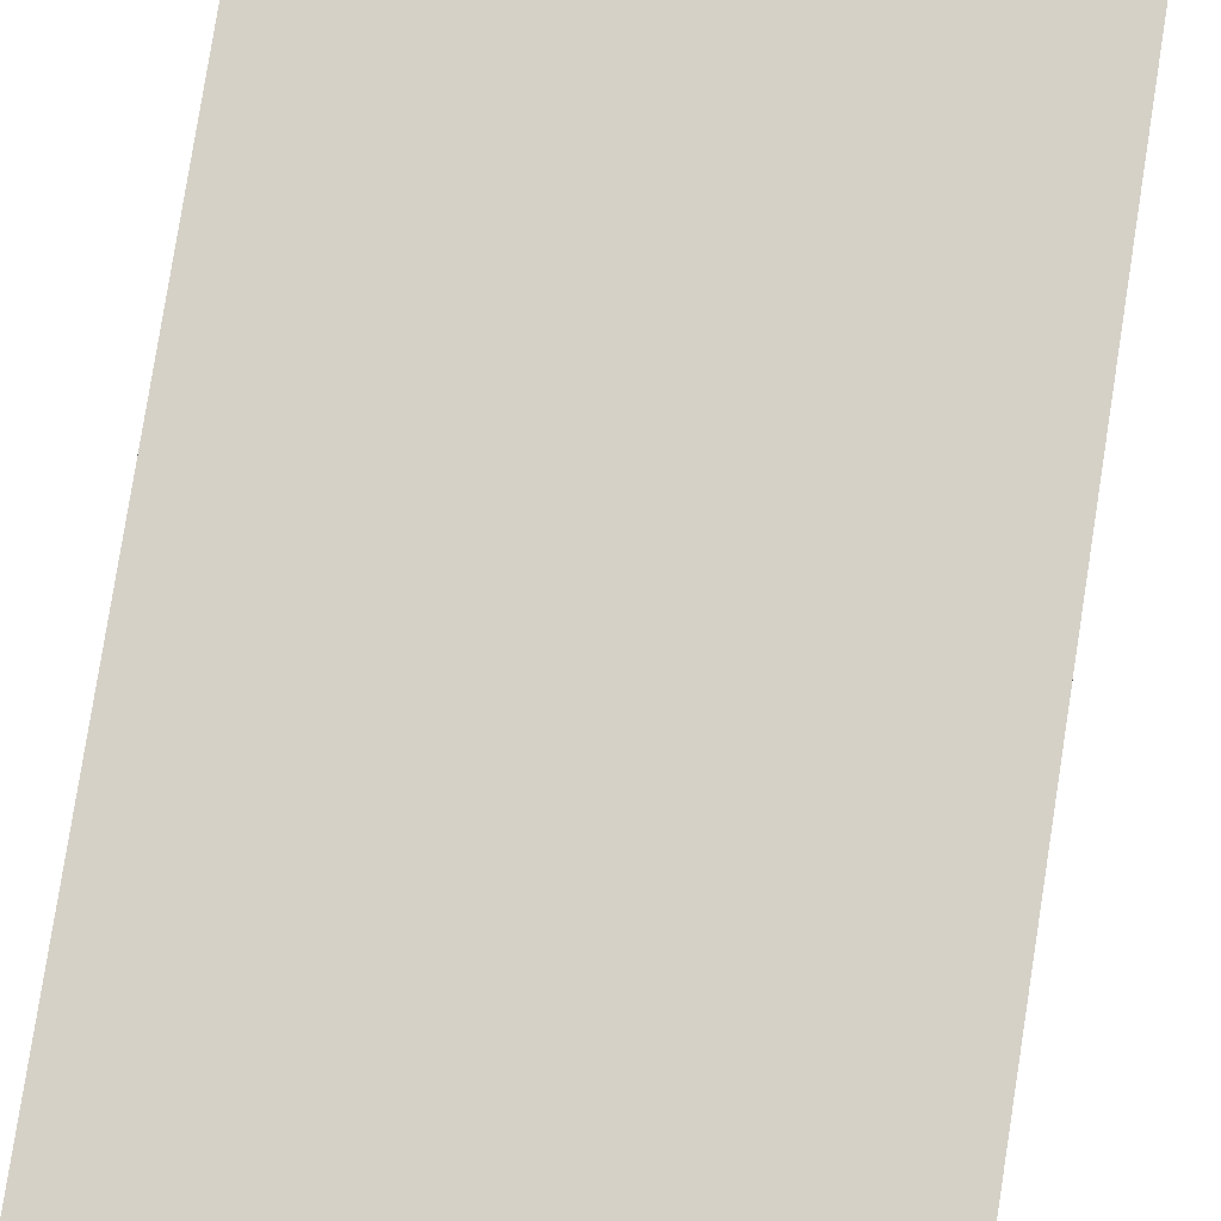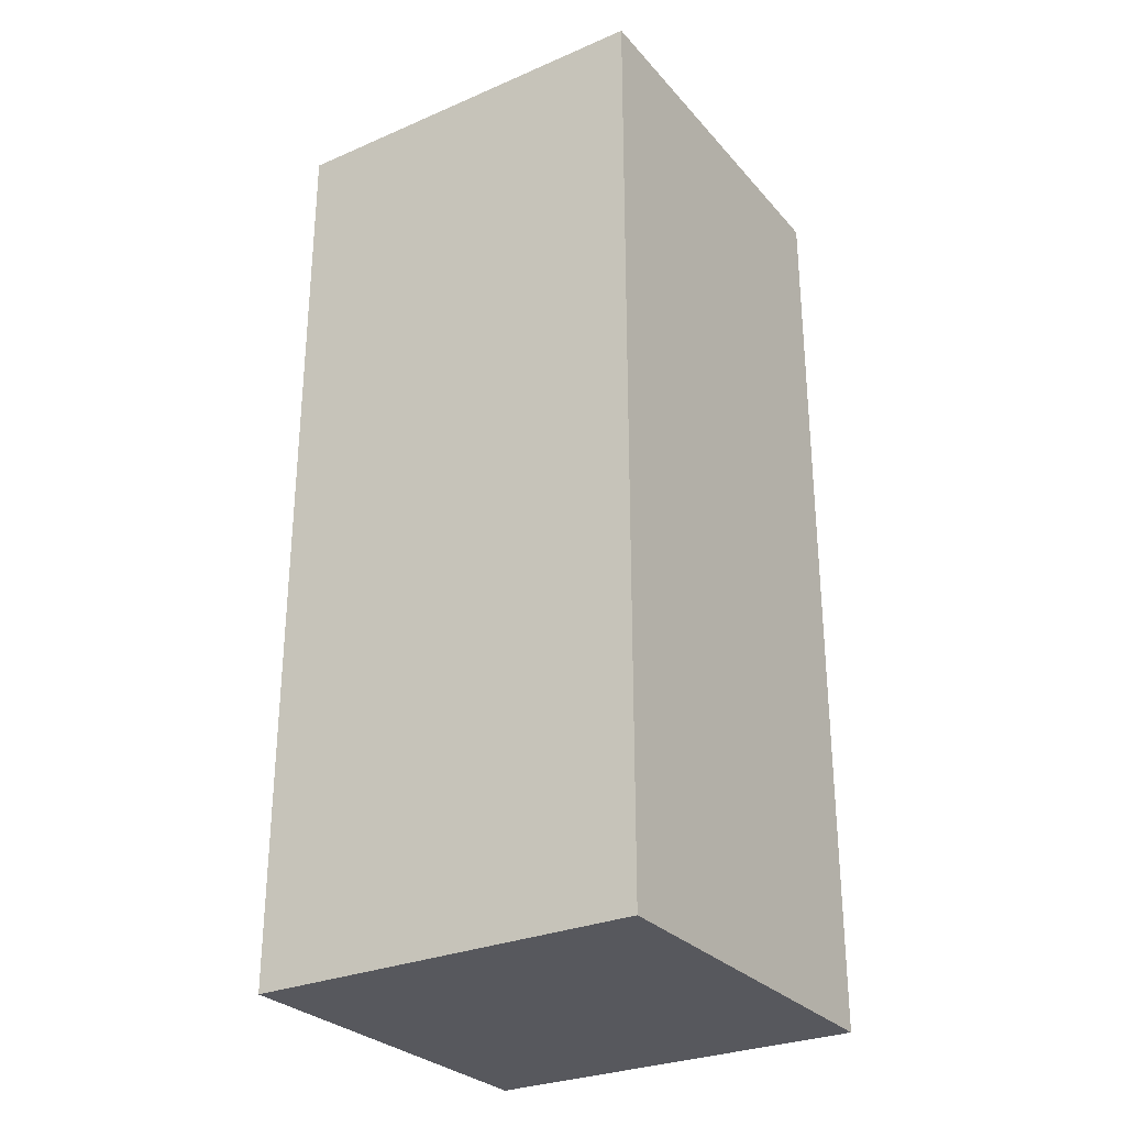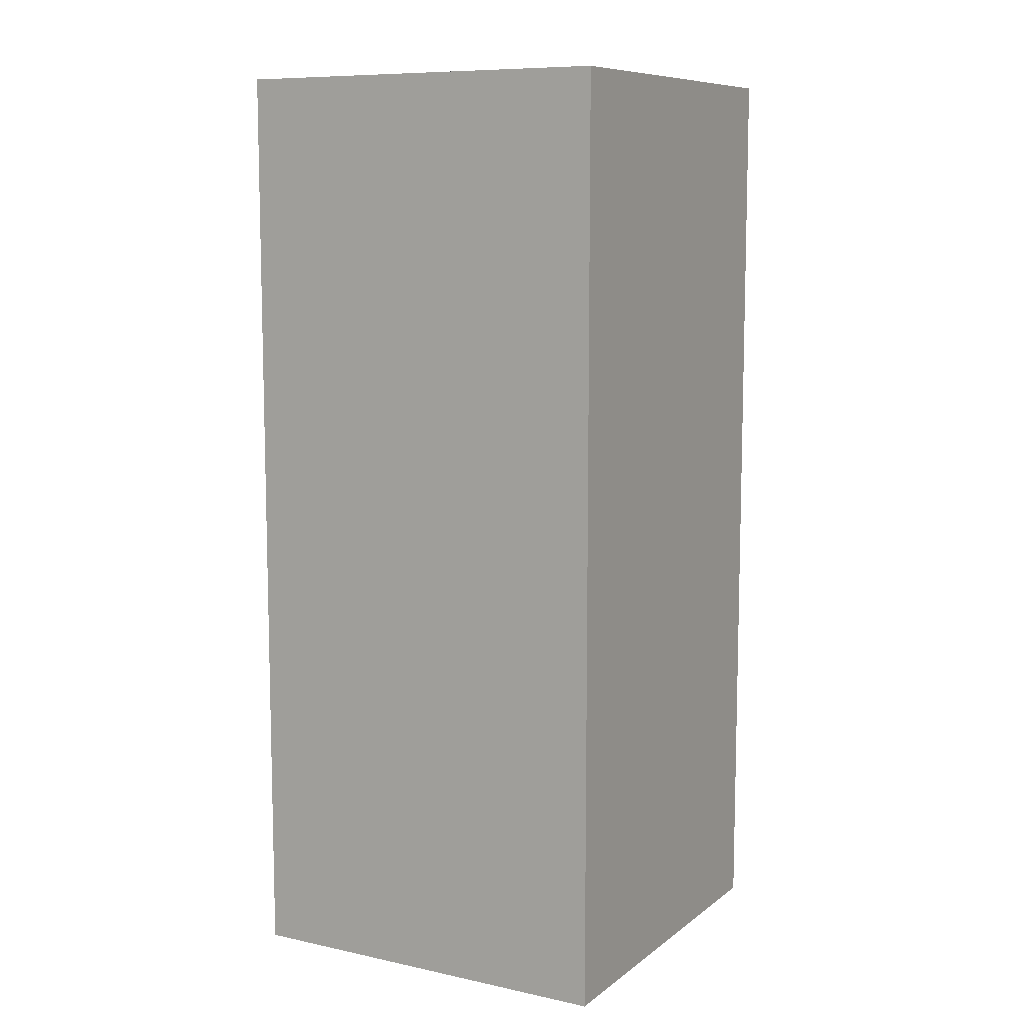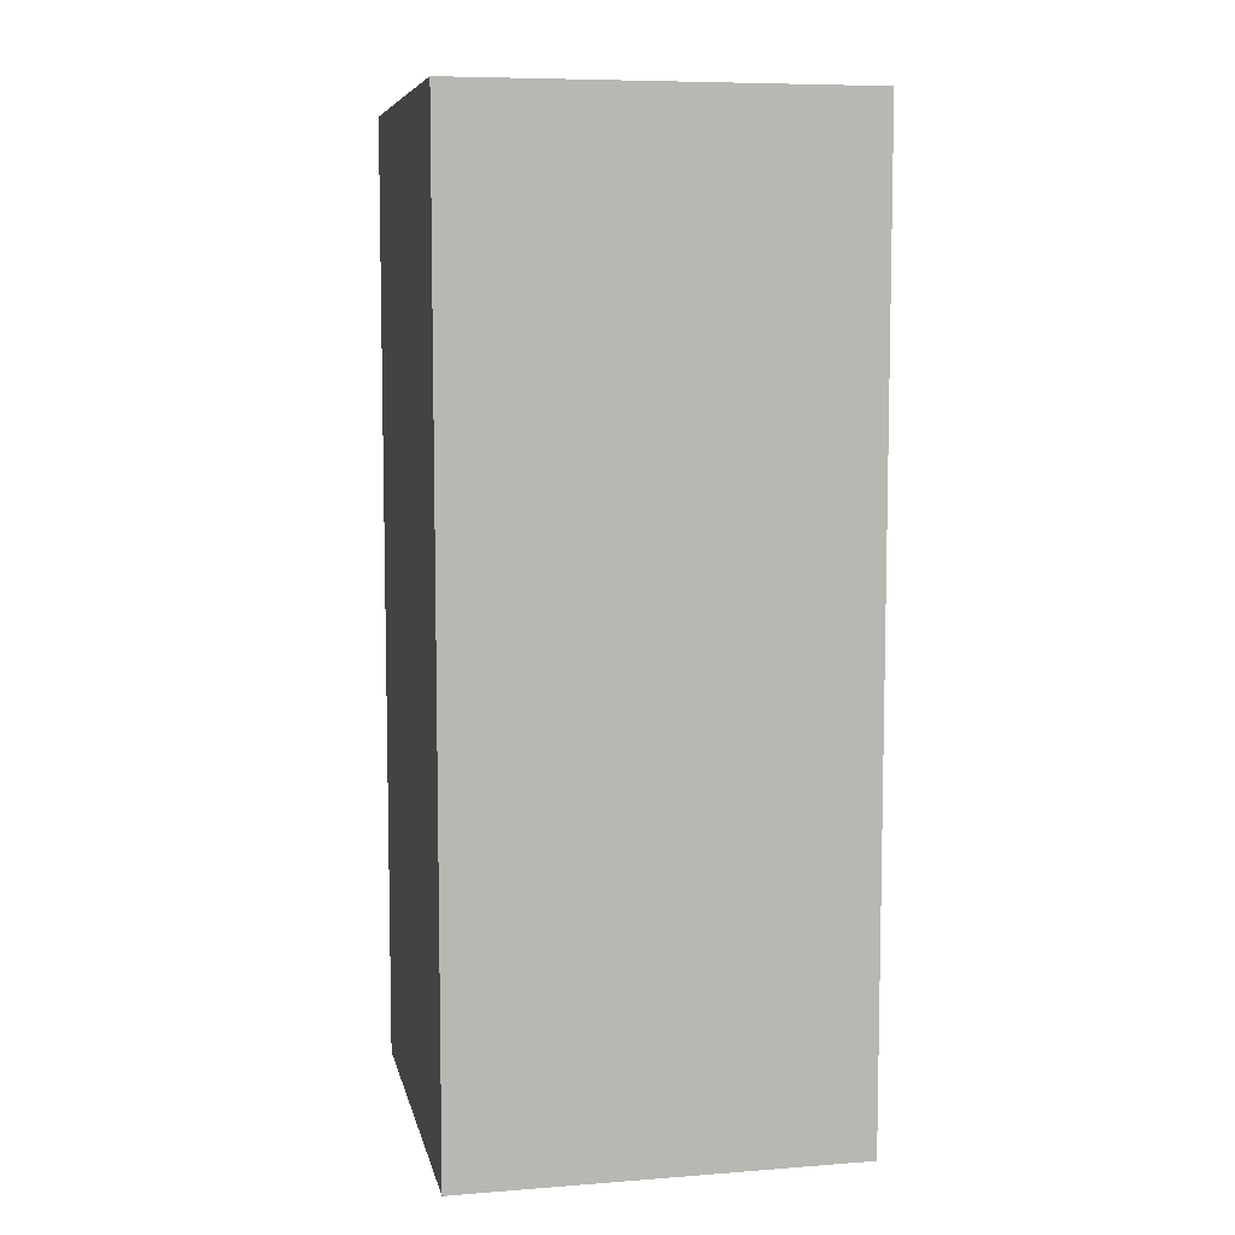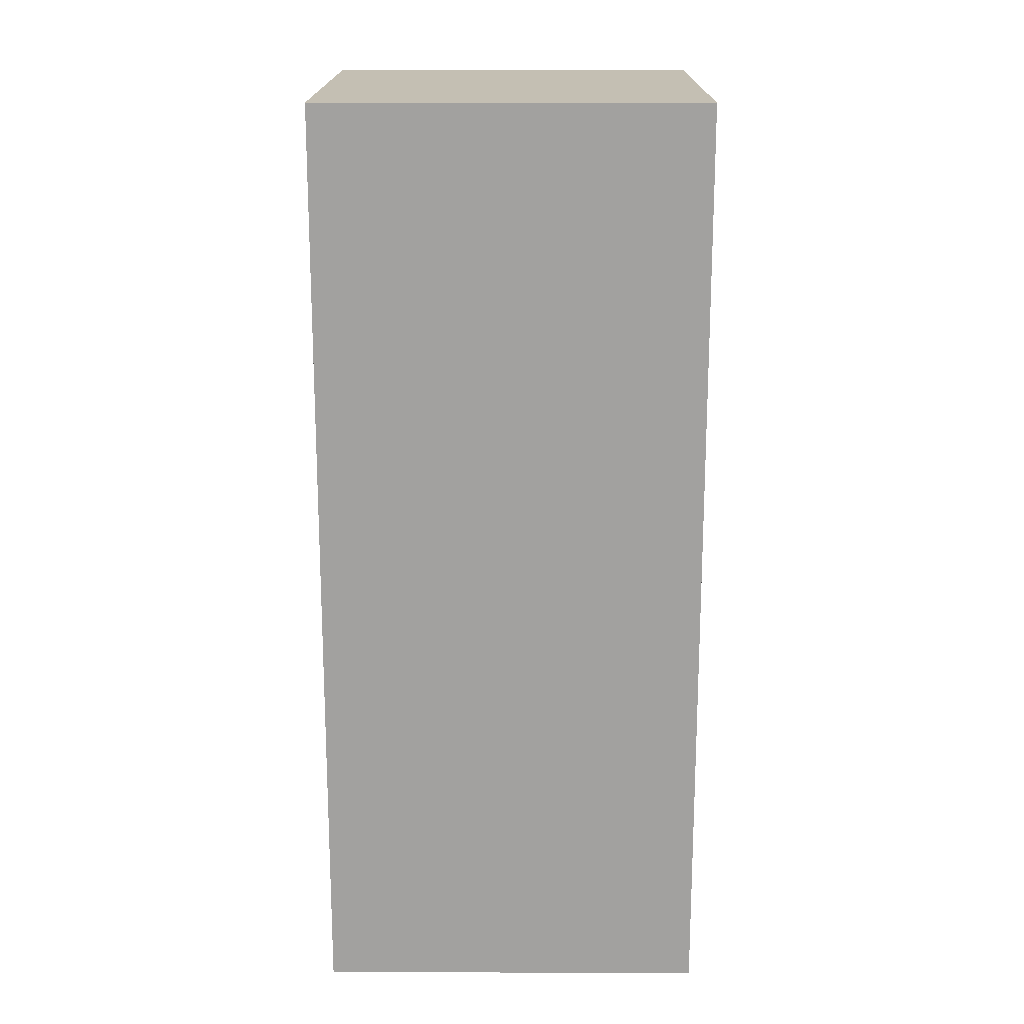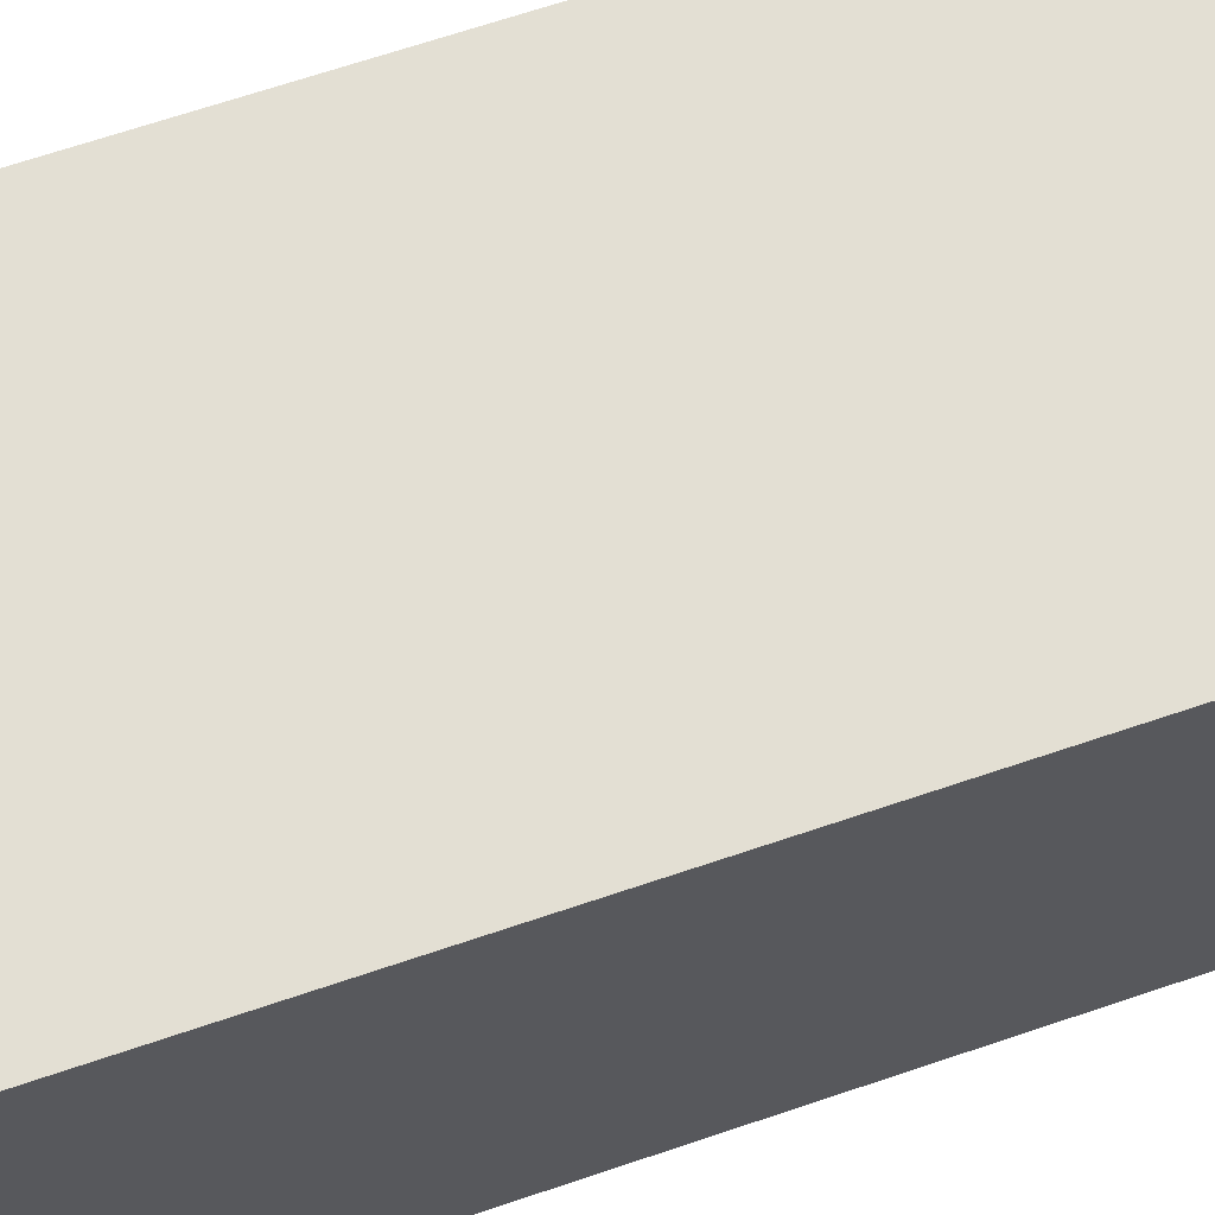
<metadata>
{"format":"obj","ext":"obj","renderer":"f3d","projection":"perspective","resolution":1024,"background":"white","views":[{"elev":79.1,"azim":-171.1,"up":"+Z"},{"elev":-28.9,"azim":122.6,"up":"+Y"},{"elev":9.2,"azim":119.4,"up":"+Y"},{"elev":7.7,"azim":78.0,"up":"+Y"},{"elev":17.7,"azim":90.3,"up":"+Y"},{"elev":67.1,"azim":-108.8,"up":"+Z"}]}
</metadata>
<code>
o Cube
v -0.751 0.01108 0.6926
v -0.751 0.01108 -1.296
v 1.237 0.01108 -1.296
v 1.237 0.01108 0.6926
v -0.751 4.789 0.6926
v -0.751 4.789 -1.296
v 1.237 4.789 -1.296
v 1.237 4.789 0.6926
f 5 6 1
f 6 7 3
f 7 8 4
f 8 5 1
f 1 2 3
f 8 7 6
f 6 2 1
f 2 6 3
f 3 7 4
f 4 8 1
f 4 1 3
f 5 8 6

</code>
